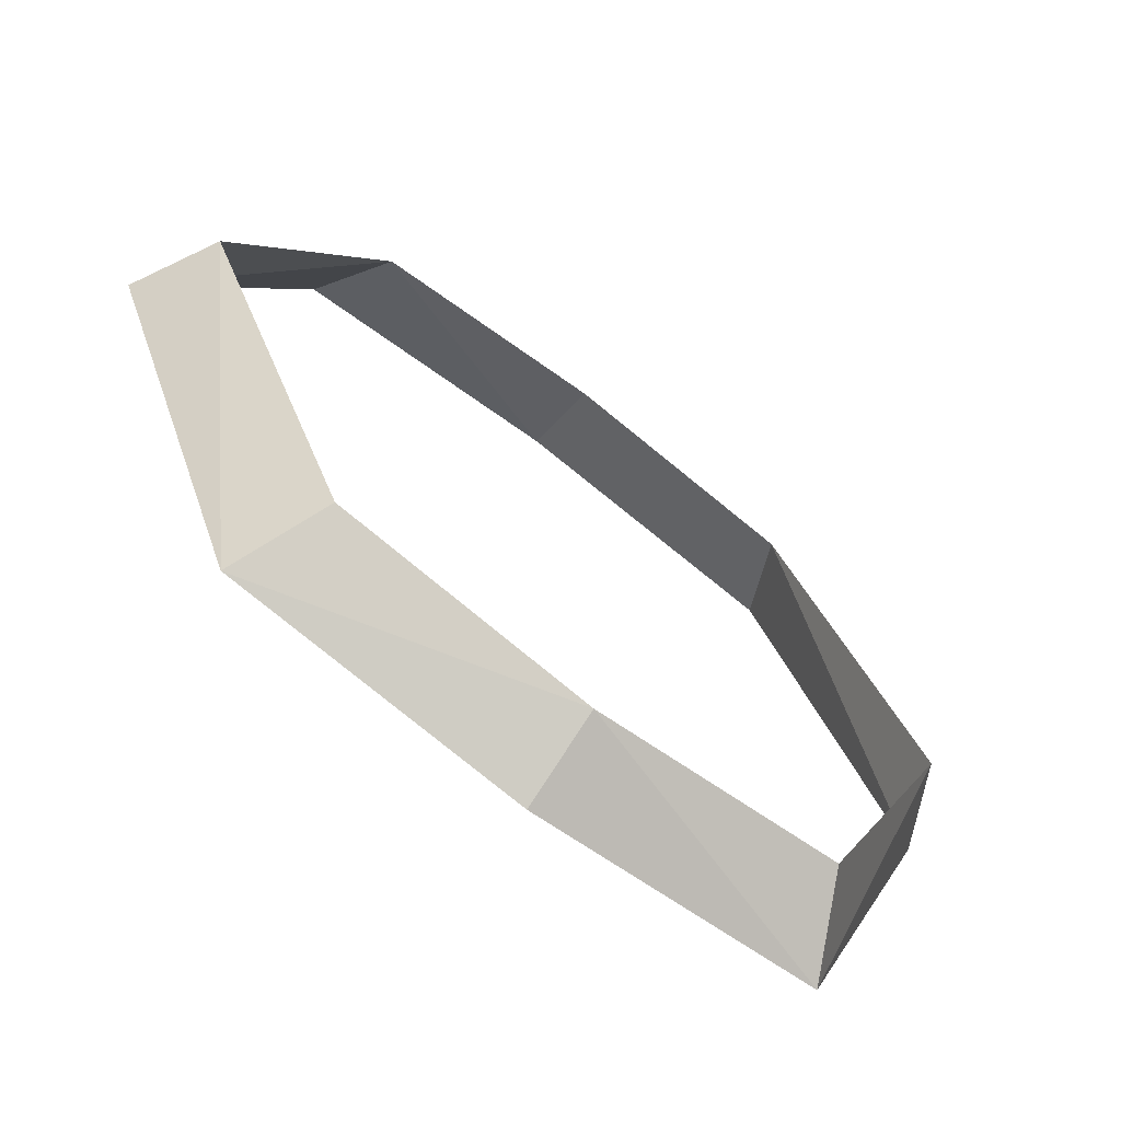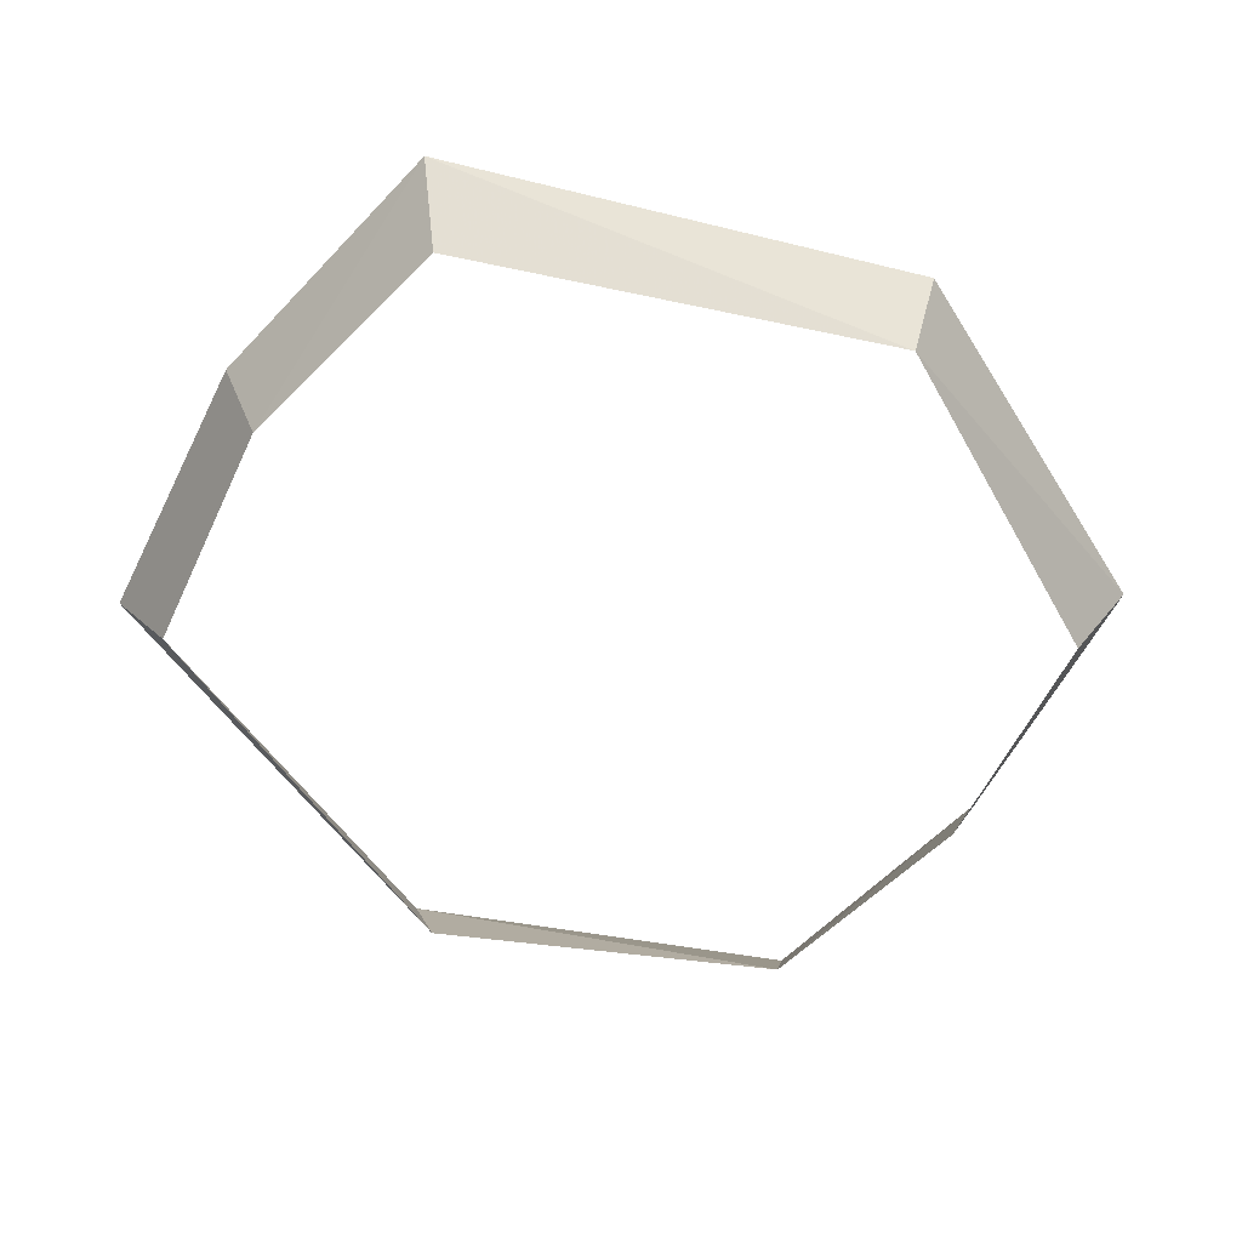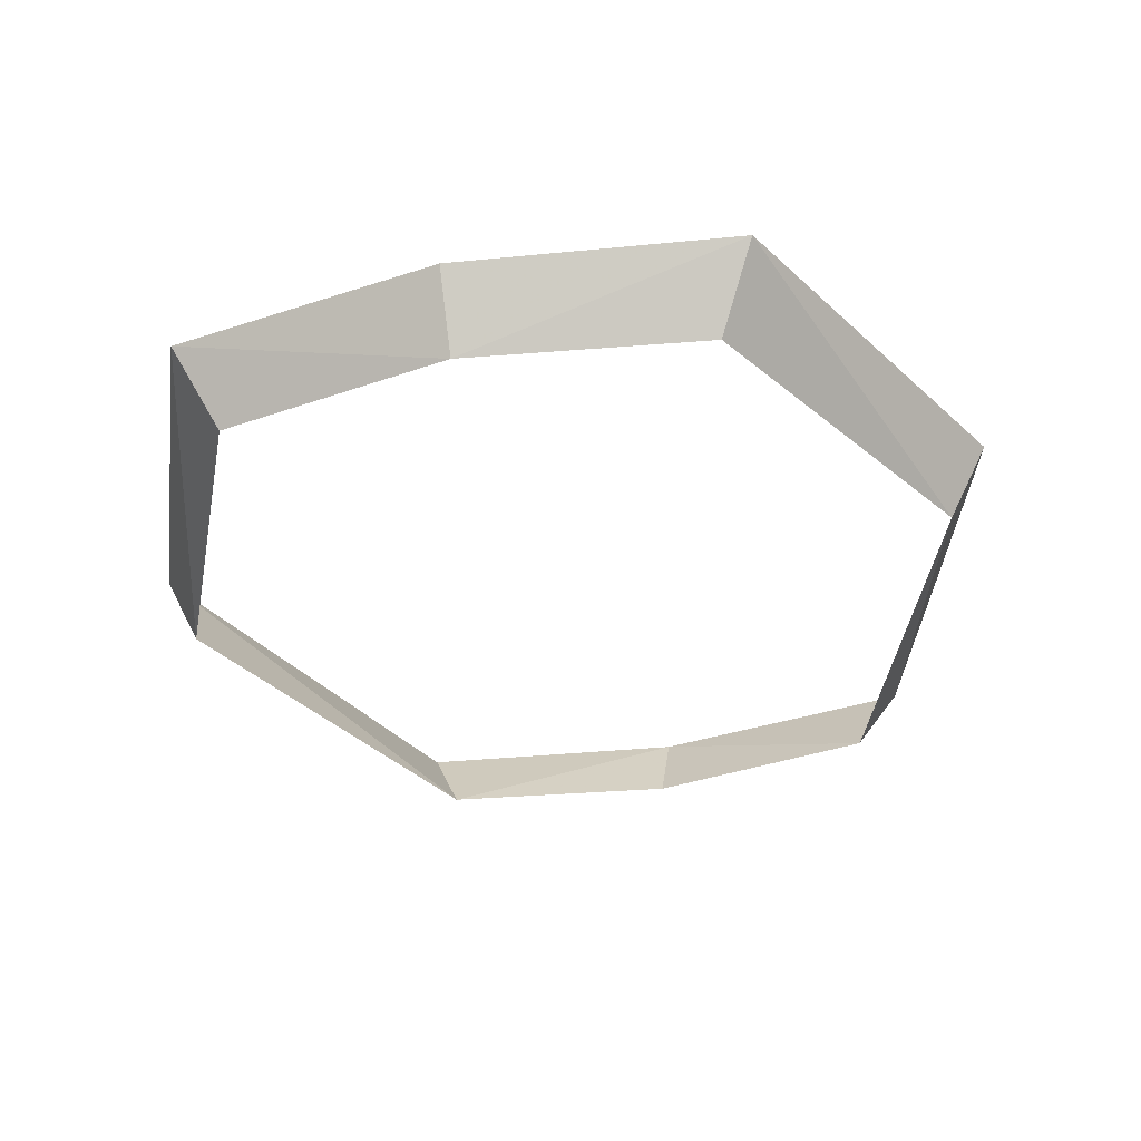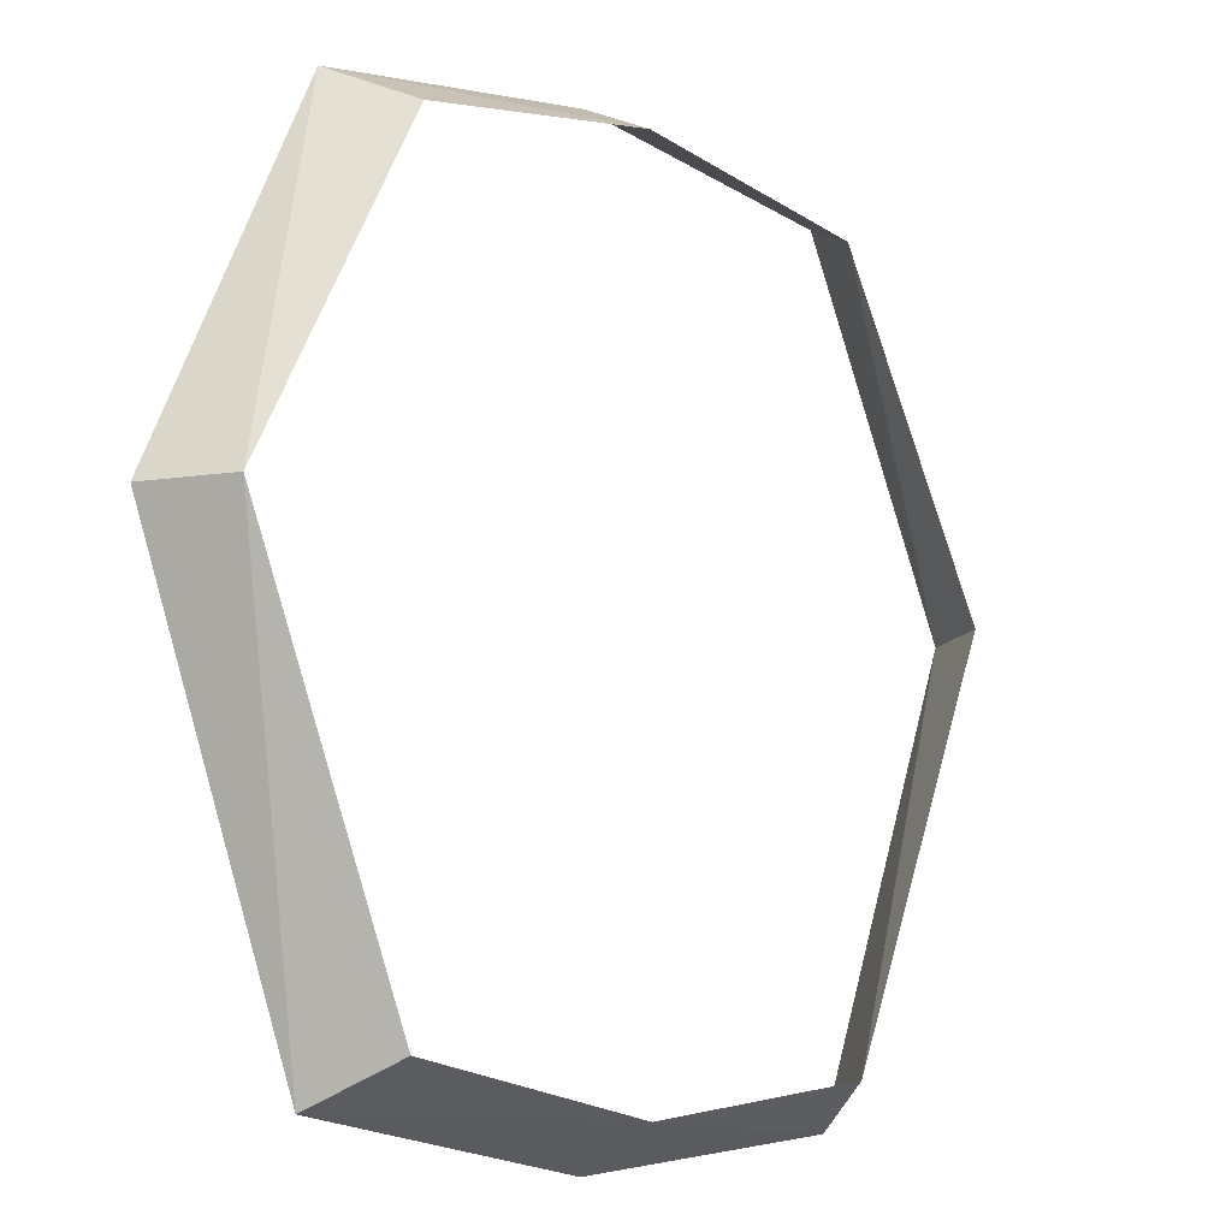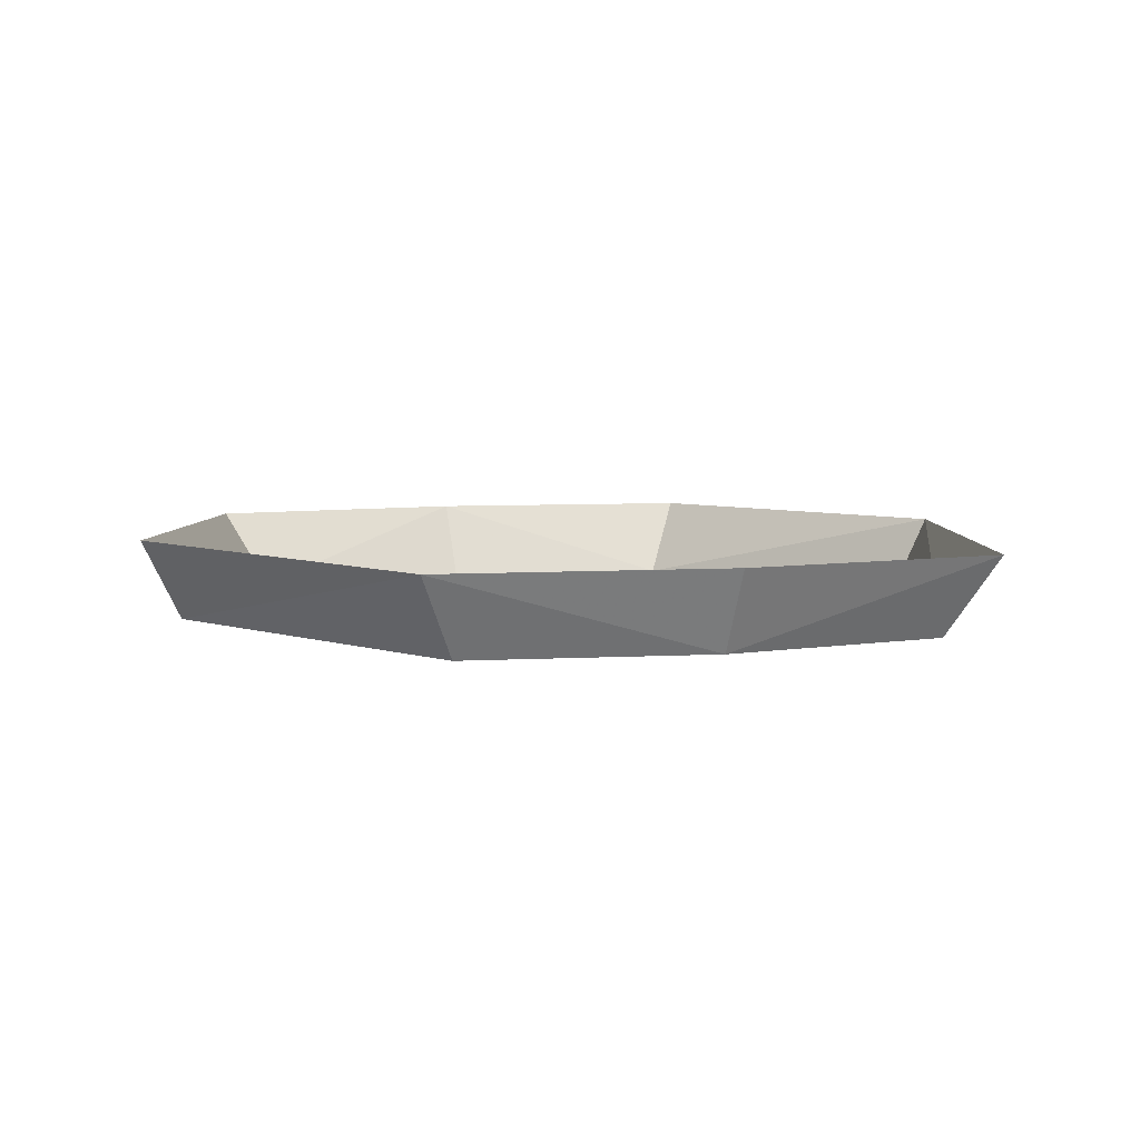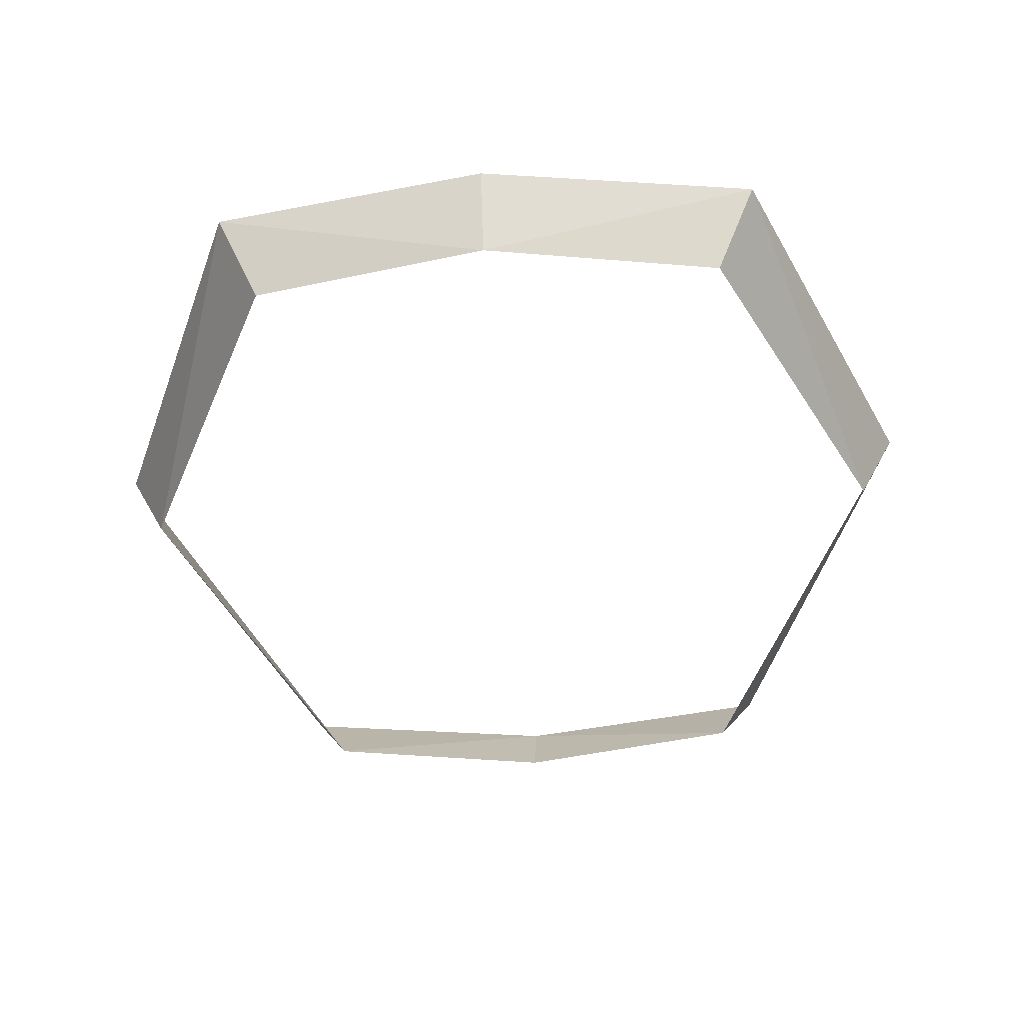
<metadata>
{"format":"obj","ext":"obj","renderer":"f3d","projection":"perspective","resolution":1024,"background":"white","views":[{"elev":-69.7,"azim":-37.8,"up":"+Z"},{"elev":-57.4,"azim":-124.4,"up":"+Y"},{"elev":-35.3,"azim":15.6,"up":"+Y"},{"elev":-11.8,"azim":-43.7,"up":"+Z"},{"elev":5.3,"azim":159.9,"up":"+Y"},{"elev":-47.4,"azim":4.2,"up":"+Y"}]}
</metadata>
<code>
v 0.007812 -0.02344 -0.07812
v -0.03906 -0.02344 -0.07031
v -0.04688 -0.007812 -0.07812
v 0.007812 -0.007812 -0.08594
v 0.05469 -0.02344 -0.07031
v 0.0625 -0.007812 -0.07812
v -0.07812 -0.007812 0.007812
v -0.07031 -0.02344 0.007812
v -0.03906 -0.02344 0.07031
v -0.04688 -0.007812 0.07812
v 0.007812 -0.02344 0.07812
v 0.007812 -0.007812 0.08594
v 0.05469 -0.02344 0.07031
v 0.0625 -0.007812 0.07812
v 0.09375 -0.007812 0.007812
v 0.08594 -0.02344 0.007812
f 1 2 3
f 1 3 4
f 1 4 5
f 2 8 3
f 3 8 7
f 7 8 9
f 7 9 10
f 9 11 12
f 9 12 10
f 11 13 14
f 11 14 12
f 13 16 14
f 14 16 15
f 15 16 5
f 15 5 6
f 4 6 5
f 1 5 6
f 1 6 4
f 1 4 2
f 2 4 3
f 2 3 7
f 2 7 8
f 7 10 8
f 8 10 9
f 9 10 11
f 10 12 11
f 11 12 13
f 12 14 13
f 13 14 15
f 13 15 16
f 15 6 16
f 16 6 5

</code>
